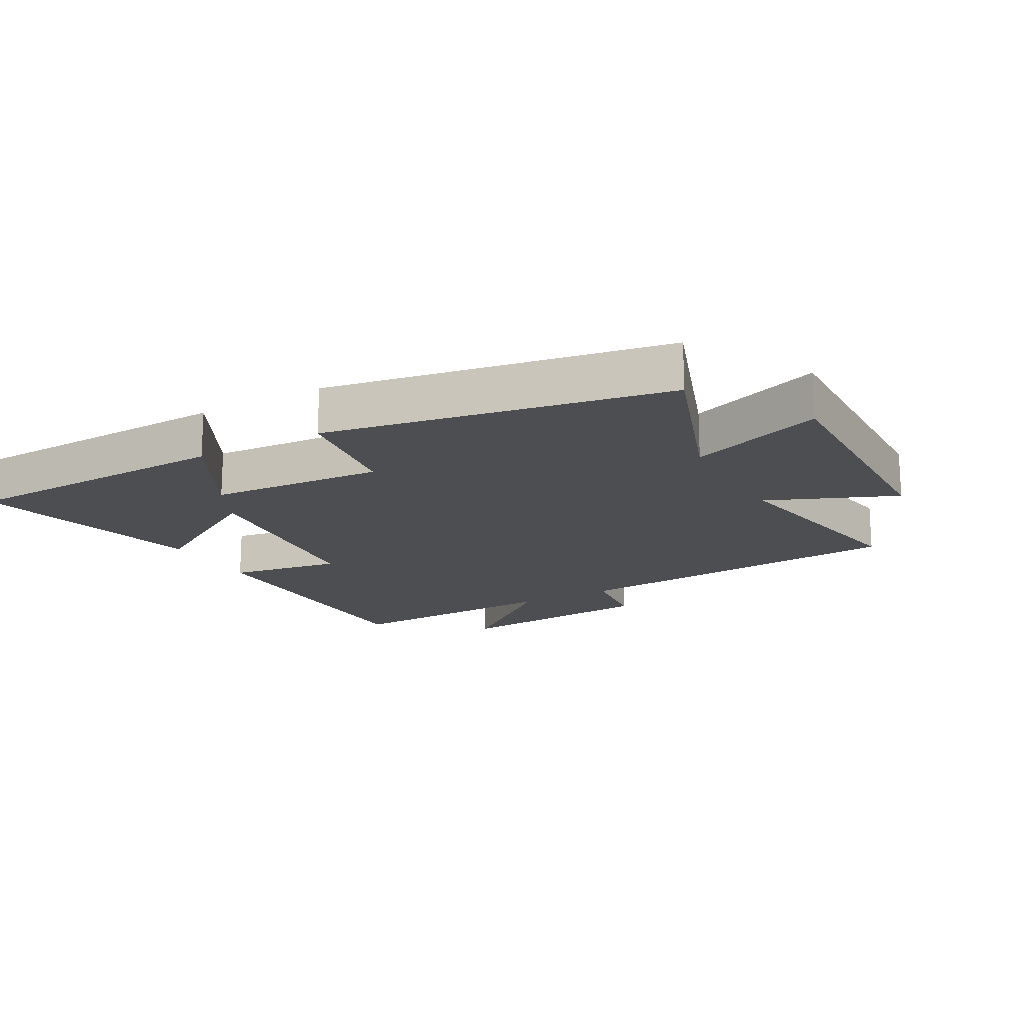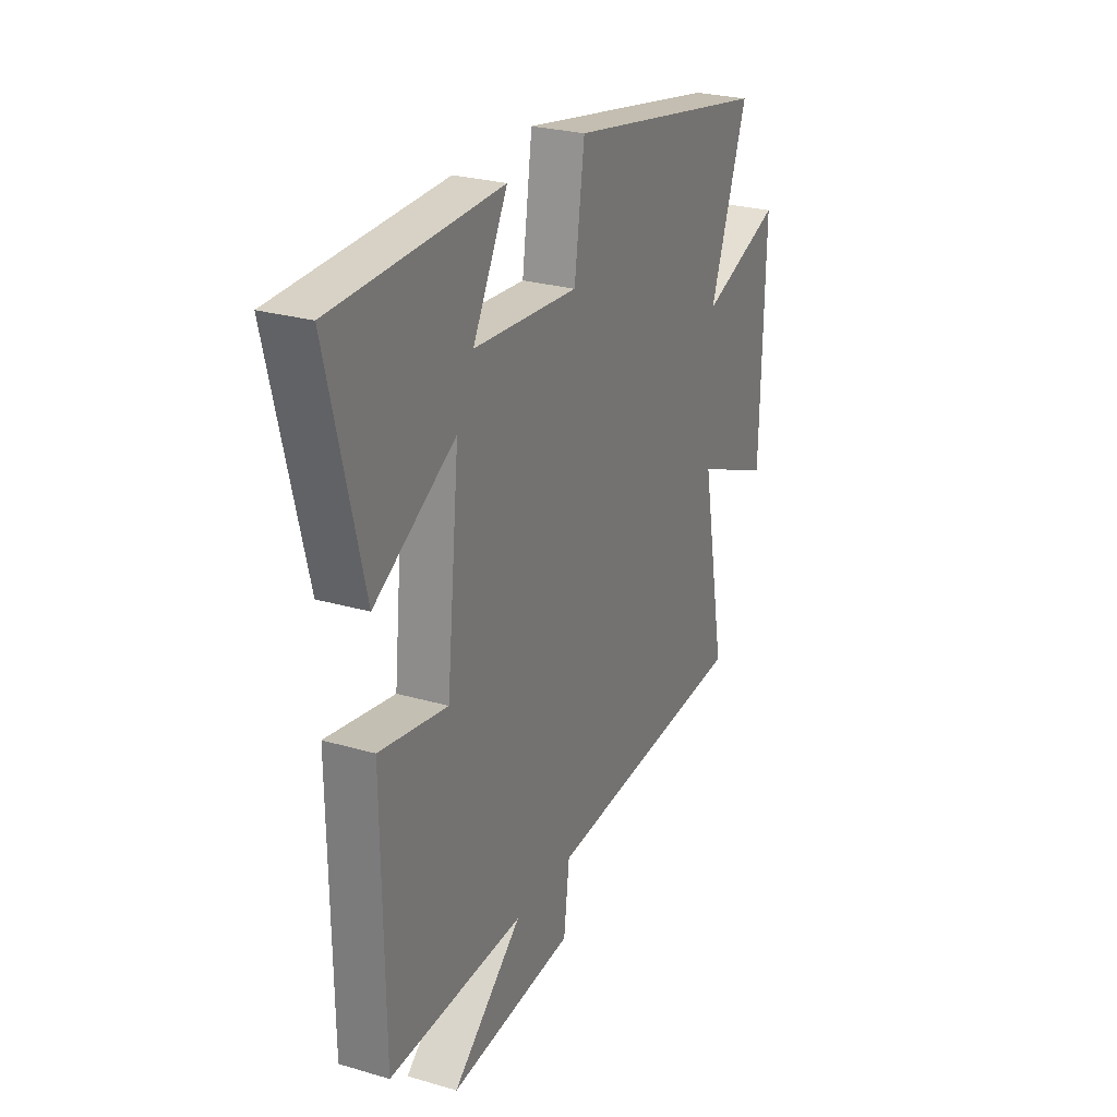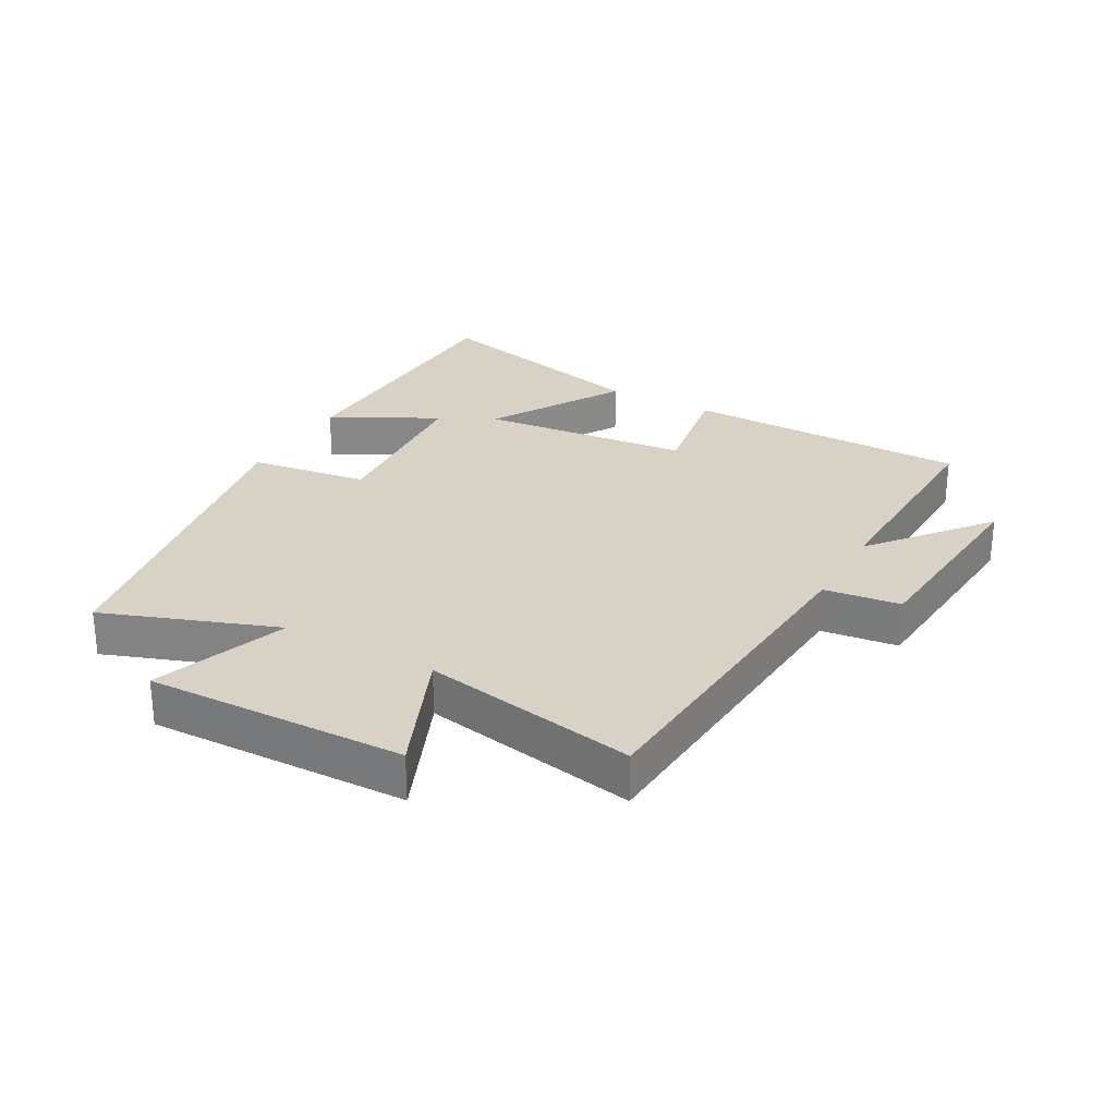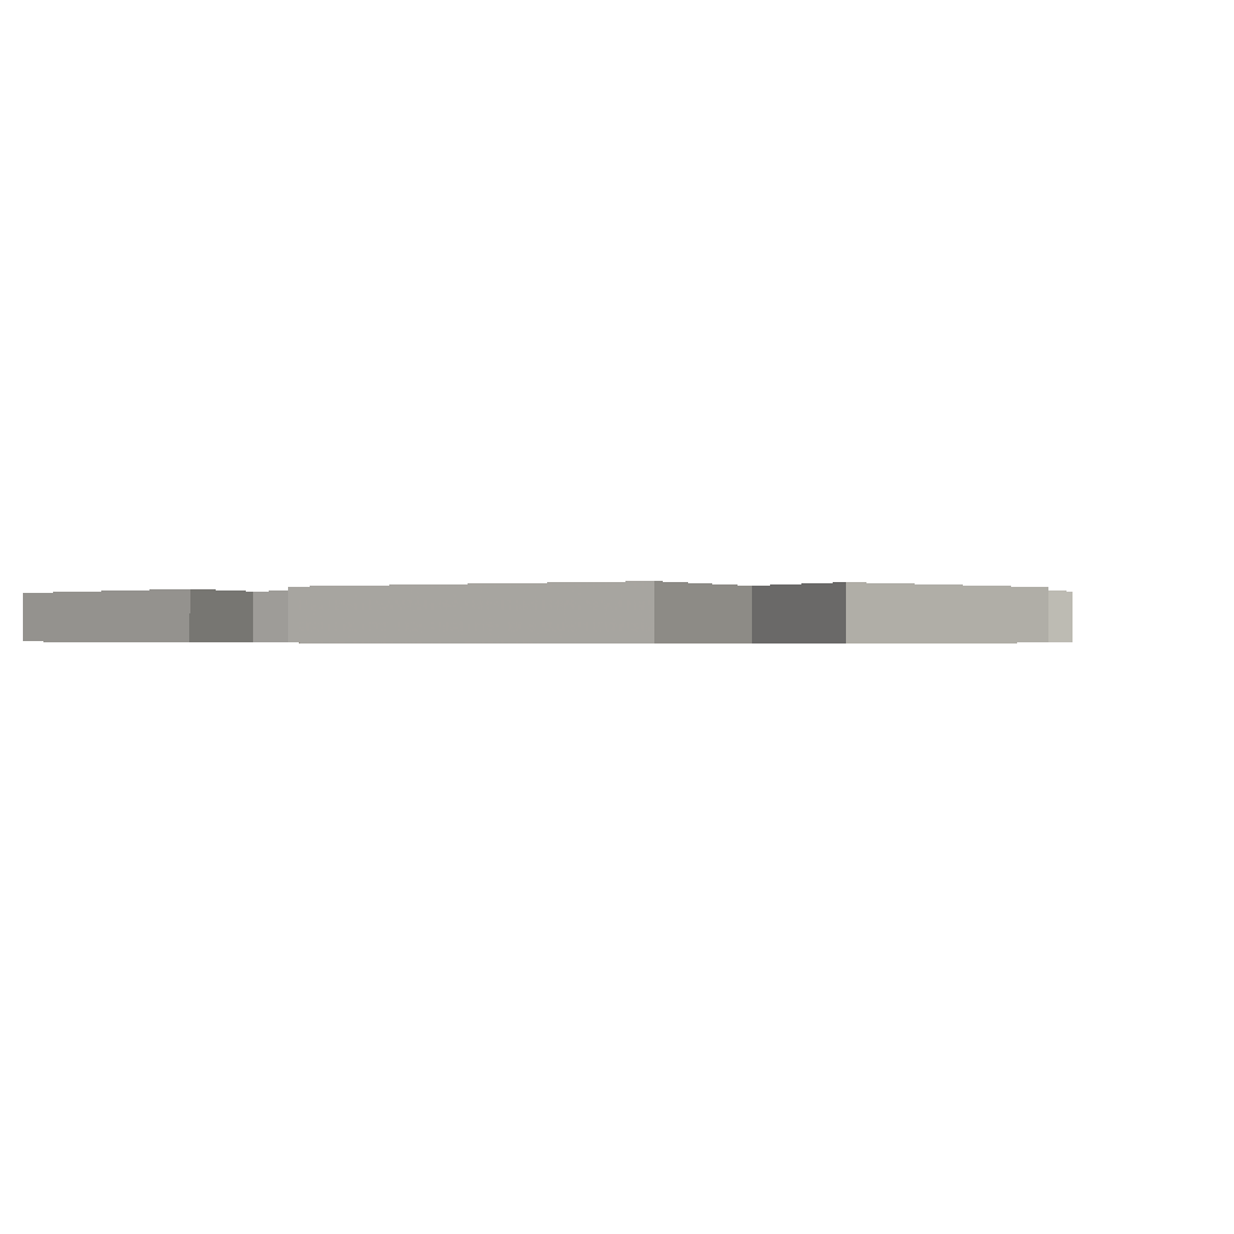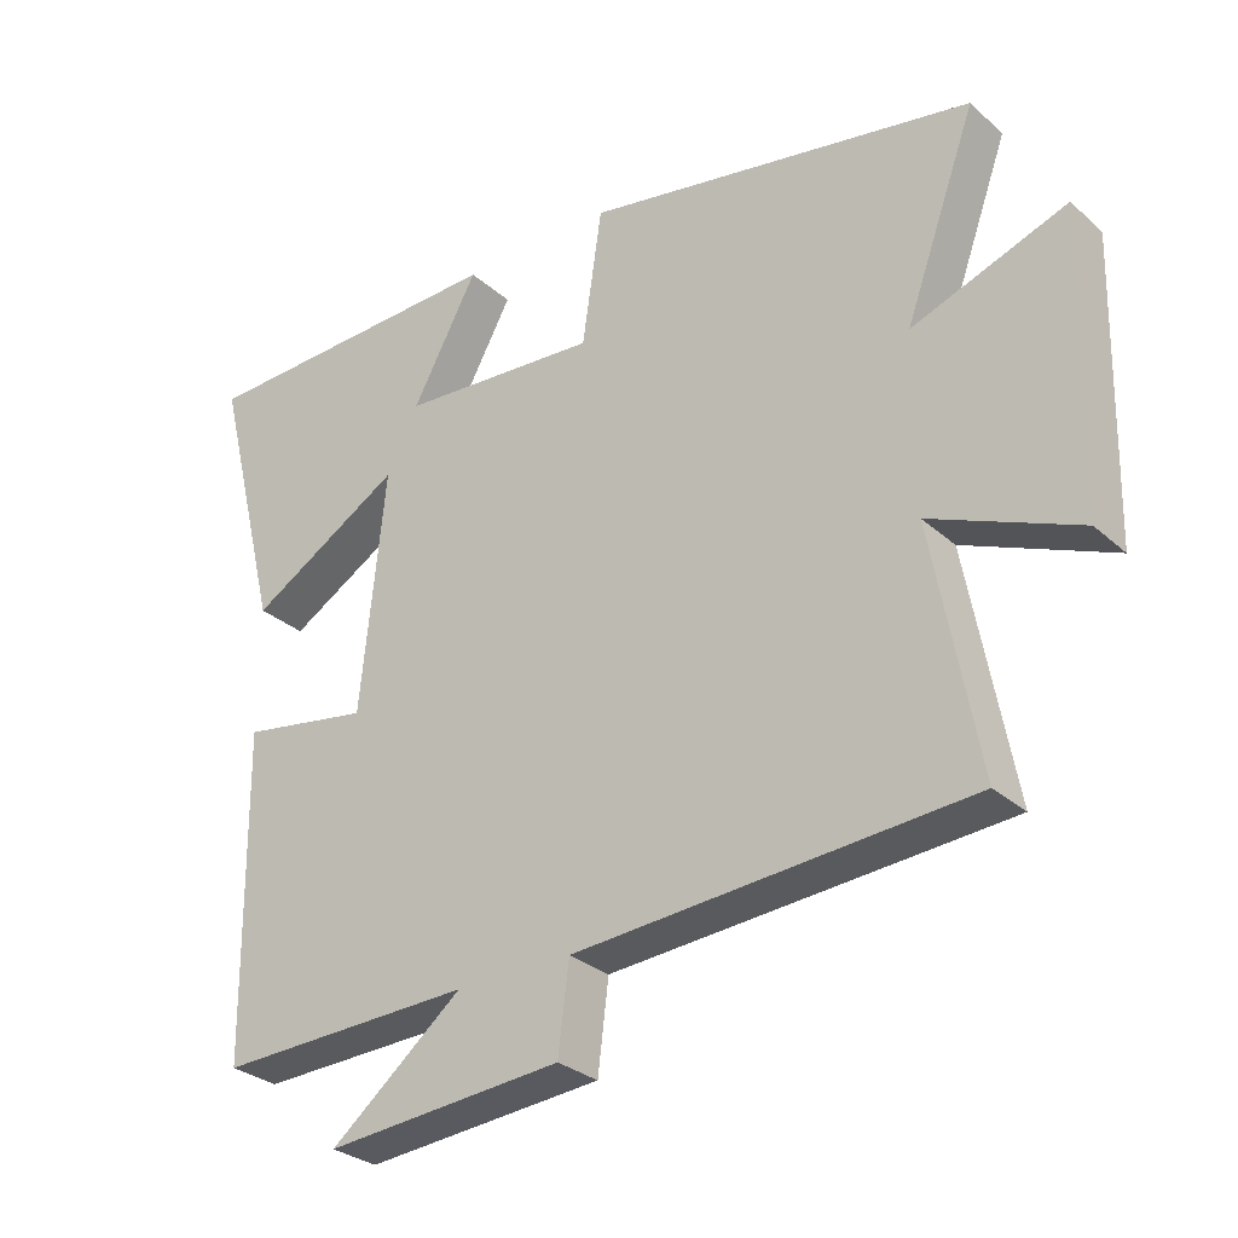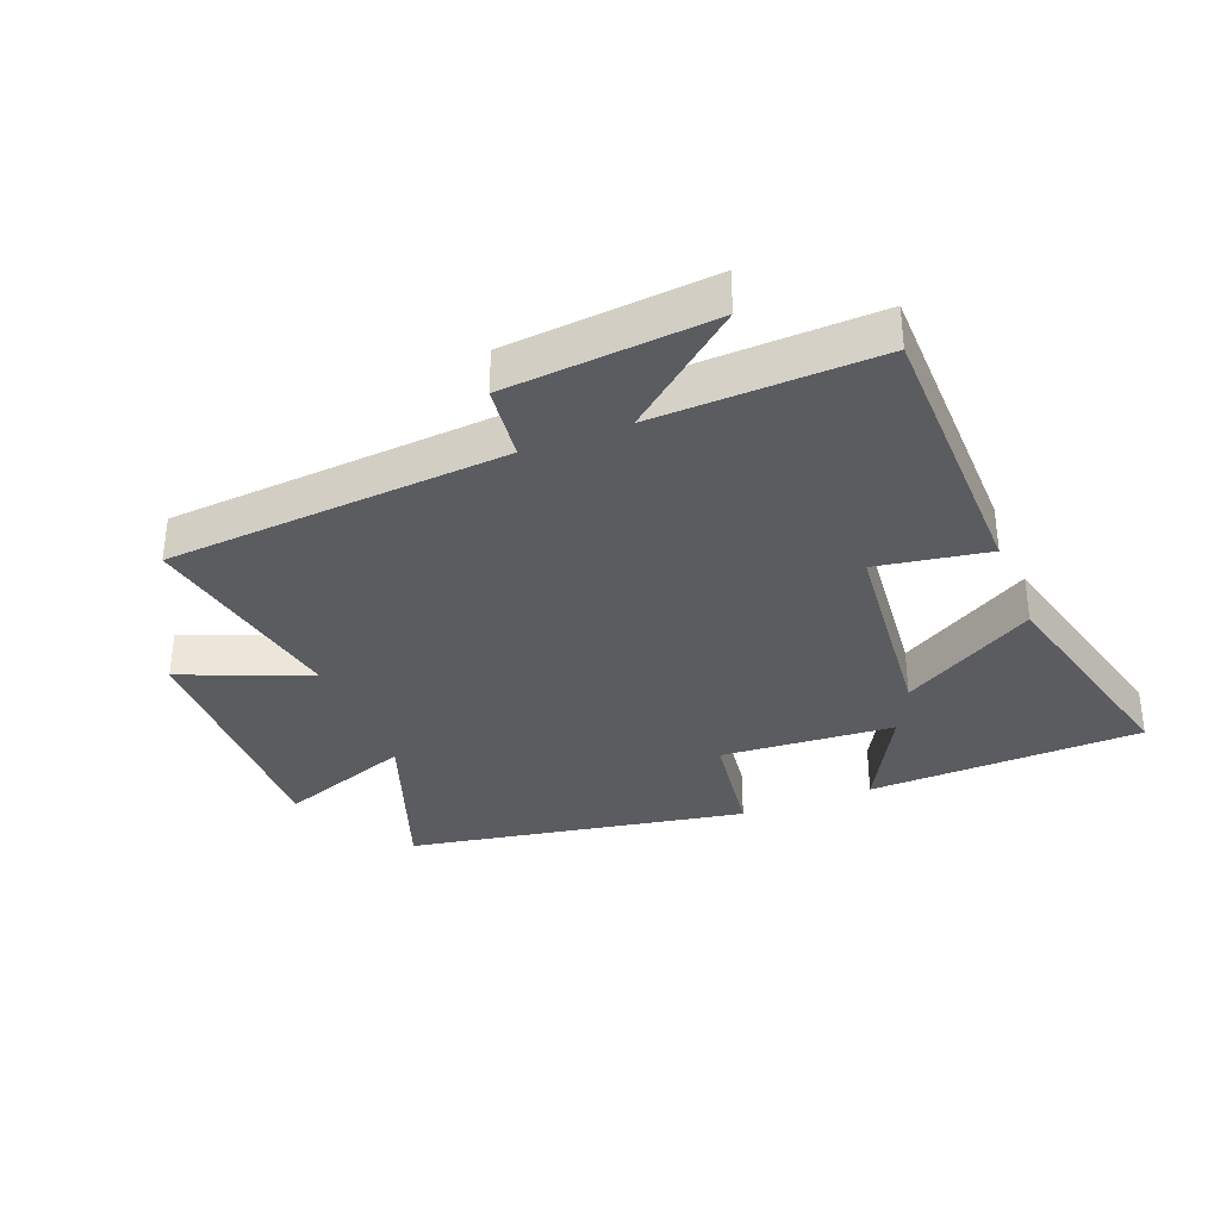
<metadata>
{"format":"obj","ext":"obj","renderer":"f3d","projection":"perspective","resolution":1024,"background":"white","views":[{"elev":-17.2,"azim":29.3,"up":"+Y"},{"elev":26.1,"azim":-65.2,"up":"+Z"},{"elev":27.4,"azim":119.0,"up":"+Y"},{"elev":-0.4,"azim":45.2,"up":"+Y"},{"elev":-29.5,"azim":38.0,"up":"+Z"},{"elev":-34.1,"azim":-158.3,"up":"+Y"}]}
</metadata>
<code>
v -0.495 0.07 -0.512
v -0.5 0.07 -0.06
v -0.322 0.07 -0.09
v -0.288 0.07 0.244
v -0.5 0.07 0.118
v -0.591 0.07 0.486
v -0.153 0.07 0.5
v -0.244 0.07 0.332
v 0.032 0.07 0.312
v 0.059 0.07 0.5
v 0.599 0.07 0.402
v 0.5 0.07 0.129
v 0.713 0.07 0.206
v 0.703 0.07 -0.204
v 0.5 0.07 -0.119
v 0.563 0.07 -0.46
v 0.019 0.07 -0.5
v 0.004 0.07 -0.621
v -0.324 0.07 -0.649
v -0.141 0.07 -0.5
v -0.495 0 -0.512
v -0.5 0 -0.06
v -0.322 0 -0.09
v -0.288 0 0.244
v -0.5 0 0.118
v -0.591 0 0.486
v -0.153 0 0.5
v -0.244 0 0.332
v 0.032 0 0.312
v 0.059 0 0.5
v 0.599 0 0.402
v 0.5 0 0.129
v 0.713 0 0.206
v 0.703 0 -0.204
v 0.5 0 -0.119
v 0.563 0 -0.46
v 0.019 0 -0.5
v 0.004 0 -0.621
v -0.324 0 -0.649
v -0.141 0 -0.5
f 17 18 19 20
f 15 16 17 20
f 15 20 1
f 12 13 14 15
f 12 15 1
f 9 10 11 12
f 8 9 12
f 5 6 7 8
f 4 5 8
f 3 4 8 12
f 1 2 3
f 1 3 12
f 40 39 38 37
f 40 37 36 35
f 21 40 35
f 35 34 33 32
f 21 35 32
f 32 31 30 29
f 32 29 28
f 28 27 26 25
f 28 25 24
f 32 28 24 23
f 23 22 21
f 32 23 21
f 1 21 22 2
f 2 22 23 3
f 3 23 24 4
f 4 24 25 5
f 5 25 26 6
f 6 26 27 7
f 7 27 28 8
f 8 28 29 9
f 9 29 30 10
f 10 30 31 11
f 11 31 32 12
f 12 32 33 13
f 13 33 34 14
f 14 34 35 15
f 15 35 36 16
f 16 36 37 17
f 17 37 38 18
f 18 38 39 19
f 19 39 40 20
f 20 40 21 1

</code>
